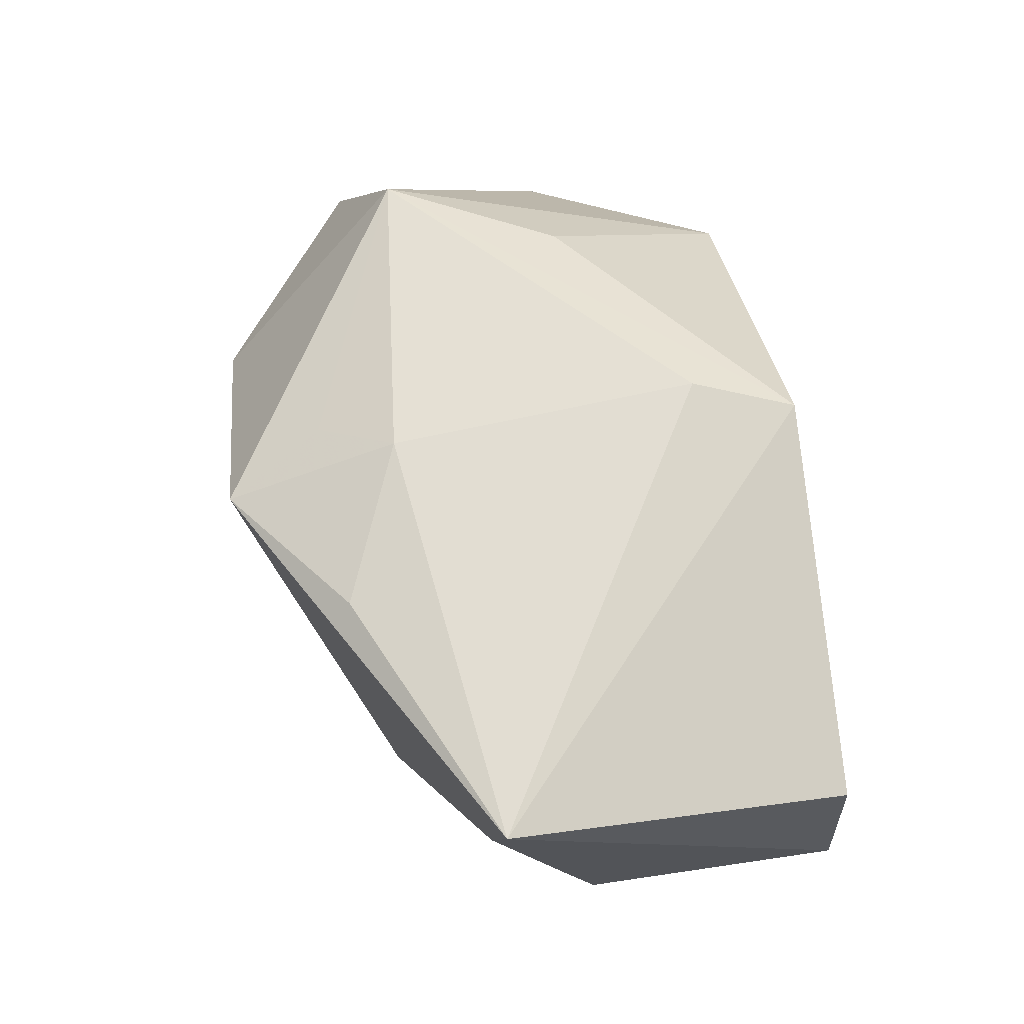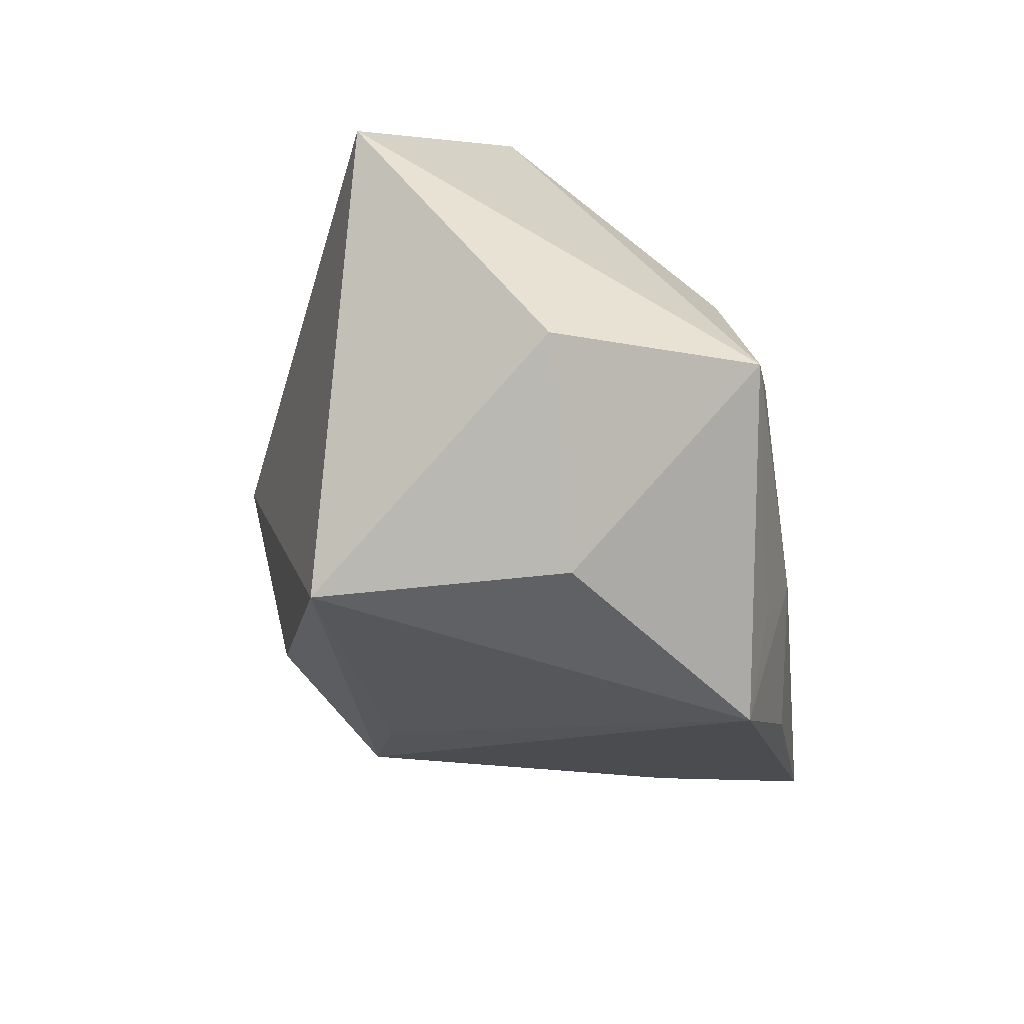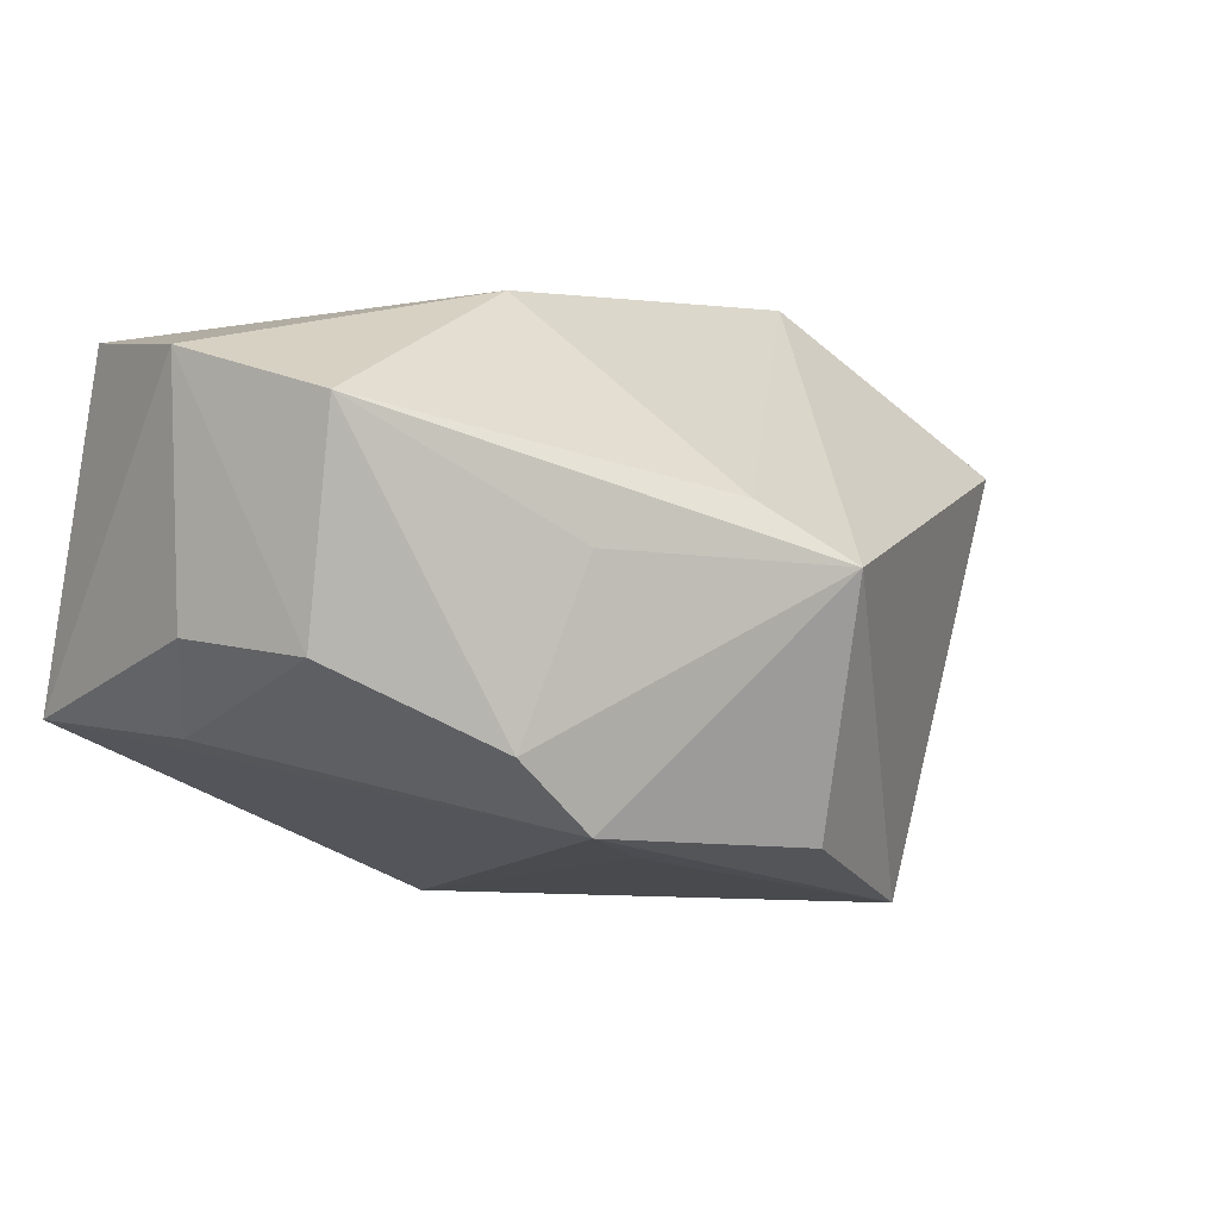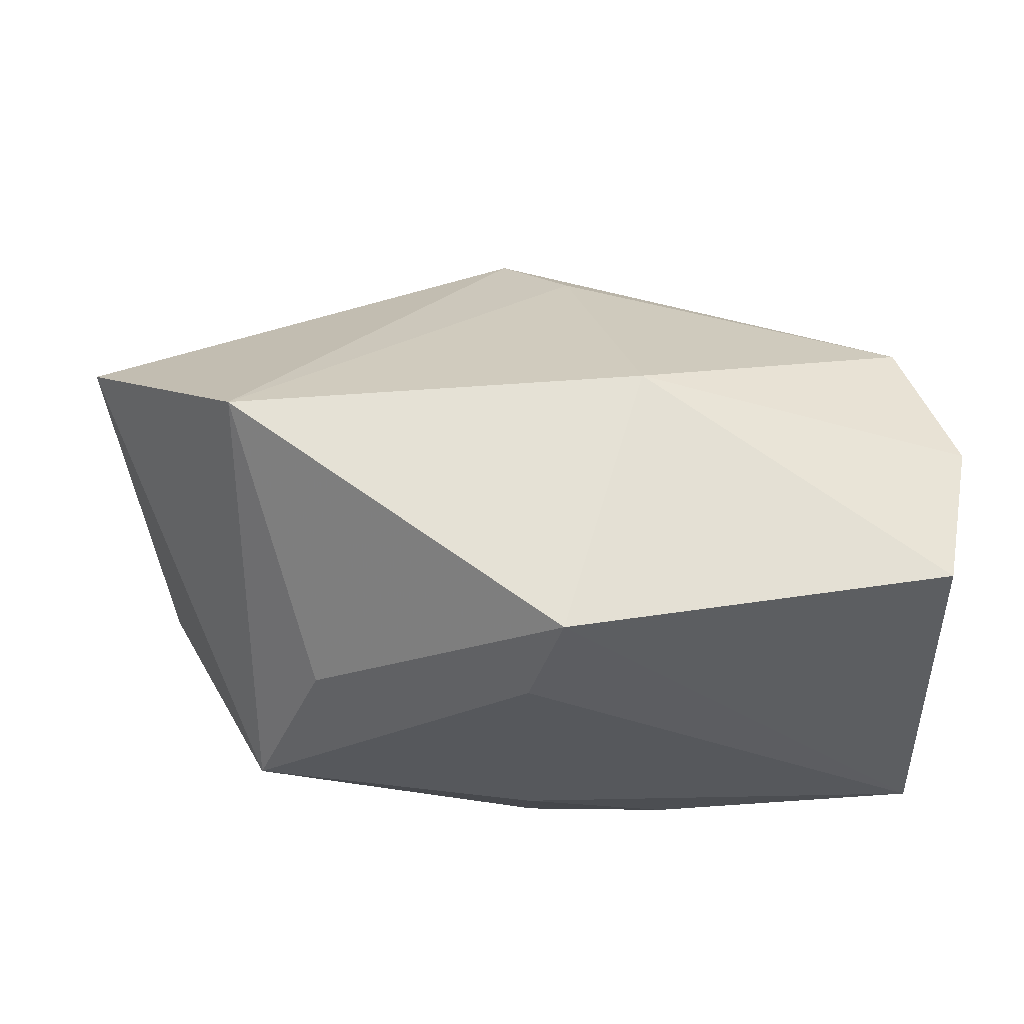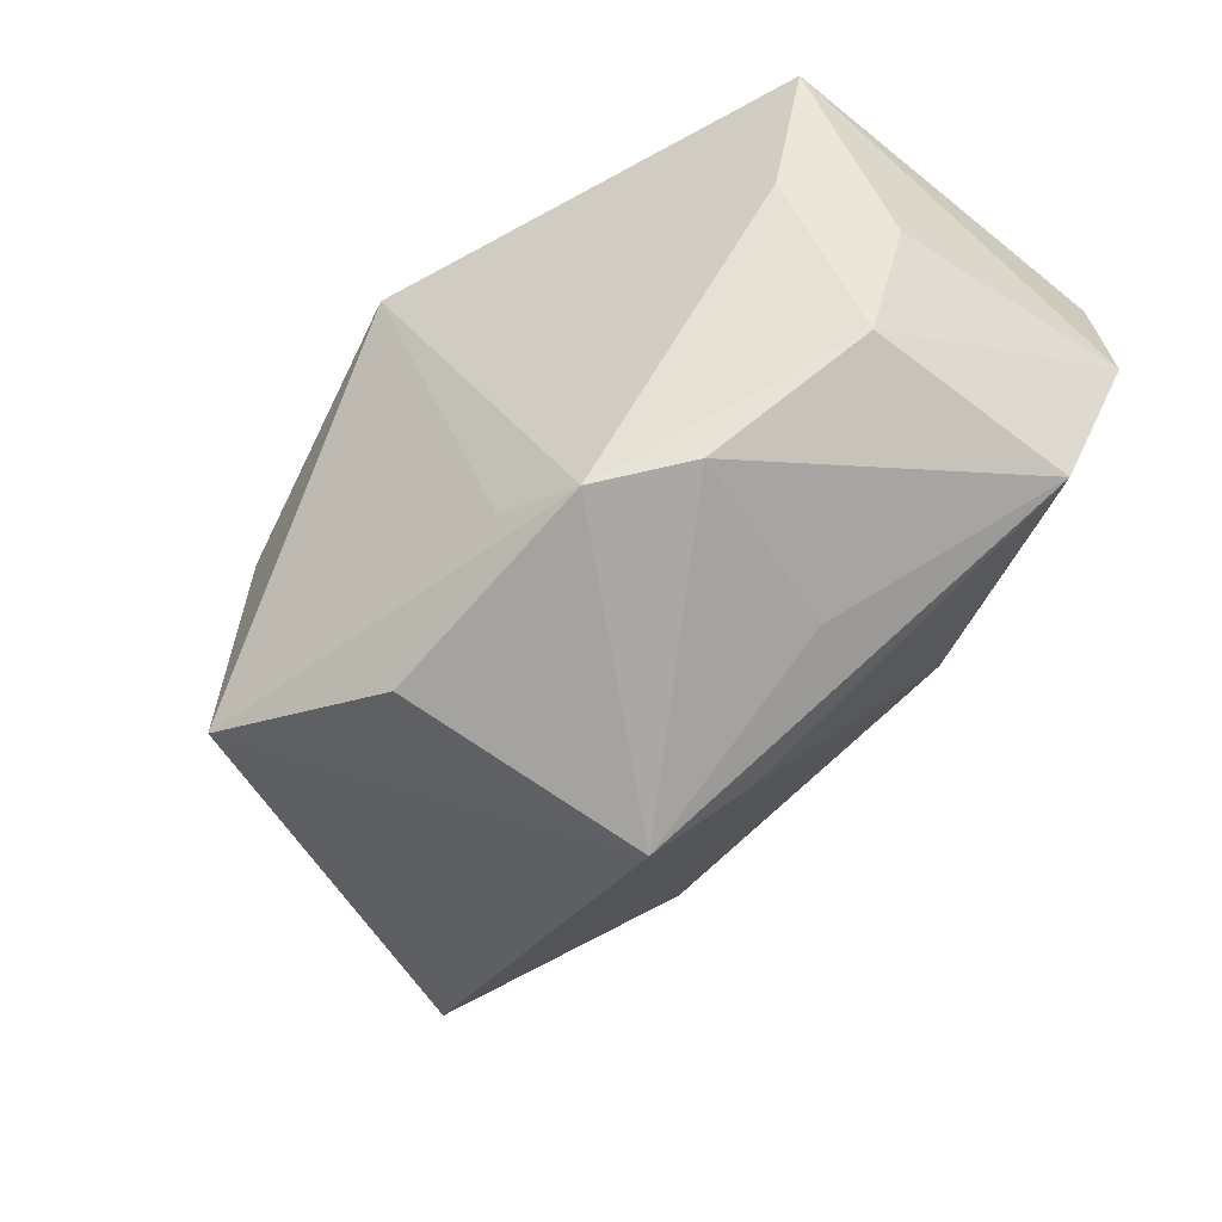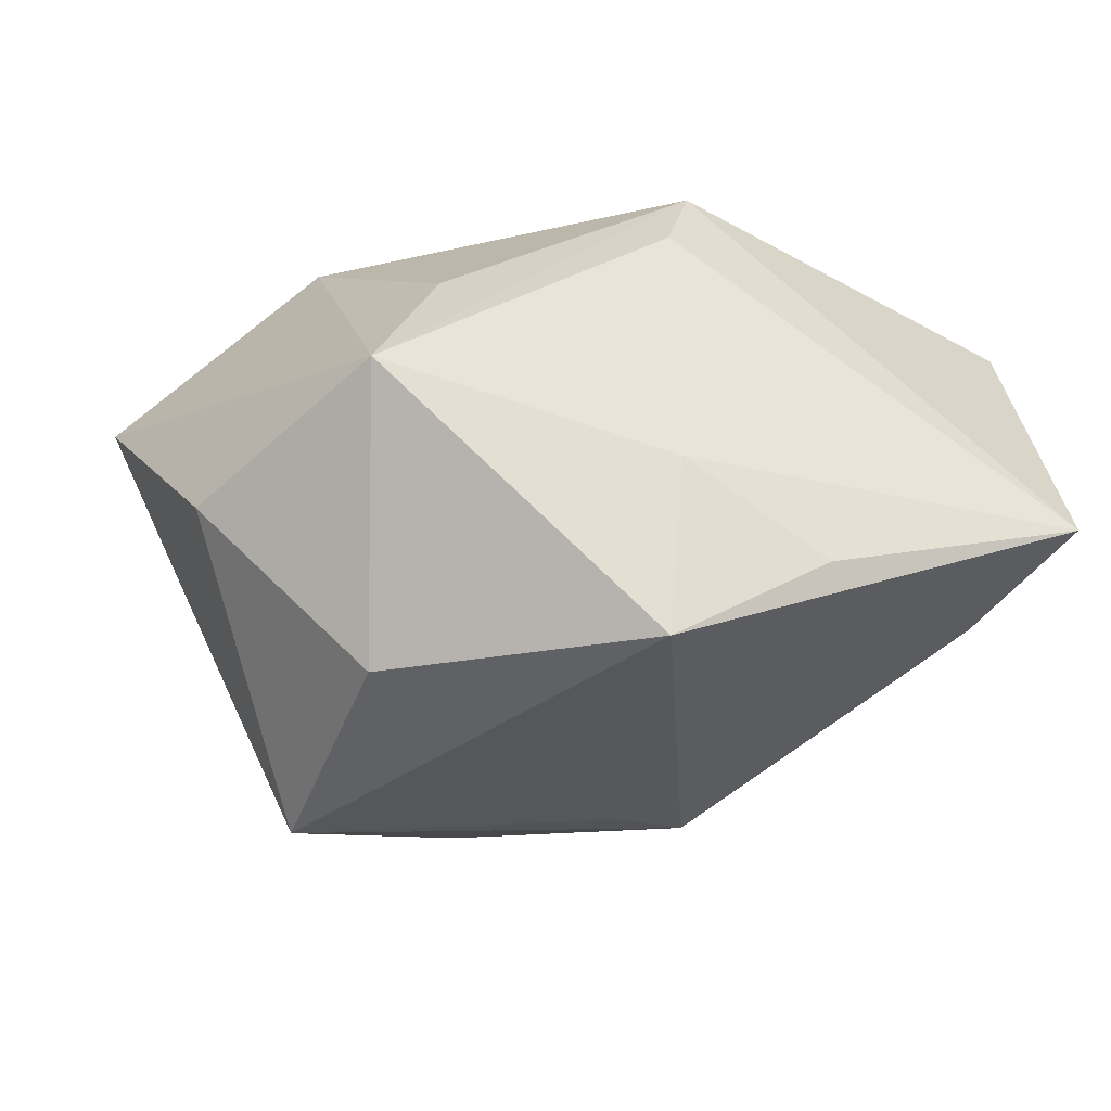
<metadata>
{"format":"obj","ext":"obj","renderer":"f3d","projection":"perspective","resolution":1024,"background":"white","views":[{"elev":68.3,"azim":-101.8,"up":"+Y"},{"elev":-41.9,"azim":97.0,"up":"+Z"},{"elev":3.4,"azim":-45.4,"up":"+Z"},{"elev":62.0,"azim":-179.7,"up":"+Z"},{"elev":-52.5,"azim":-126.0,"up":"+Y"},{"elev":-41.8,"azim":161.1,"up":"+Z"}]}
</metadata>
<code>
v -0.006607 -0.01329 -0.01481
v -0.02979 0.001058 0.01569
v -0.02805 0.01742 -0.007124
v -0.01728 -0.01423 -0.007783
v 0.000172 0.01742 -0.0091
v -0.02823 0.01055 0.01607
v 0.01653 -0.01471 -0.02029
v 0.02803 0.002642 -0.008991
v -0.02896 0.001897 -0.001191
v -0.01231 -0.01541 -0.01282
v -4.506e-05 0.01375 -0.02083
v -0.001901 0.01569 0.01863
v 0.01548 0.0138 0.005397
v 0.01596 0.002708 -0.01944
v 0.033 -0.01001 0.007703
v -0.002556 -0.01906 0.00683
v 0.002329 -0.02351 0.002701
v 0.0203 0.01636 -0.005839
v 0.003035 0.01562 -0.01396
v 0.02103 -0.0007301 0.0196
v -0.0129 -0.0161 0.004071
v -0.01012 0.01629 -0.01408
v -0.02612 -0.008746 0.01302
v -0.0254 0.006339 -0.007687
v 0.003689 -0.01933 -0.01475
v -0.02623 -0.0066 -0.002019
v -0.007386 -0.002997 0.0196
v 0.0003917 0.01742 0.01177
f 20 12 27
f 20 17 15
f 17 7 15
f 7 8 15
f 23 27 2
f 14 7 11
f 14 8 7
f 20 15 18
f 18 15 8
f 18 14 11
f 8 14 18
f 10 3 11
f 6 3 2
f 12 3 6
f 2 27 6
f 6 27 12
f 16 23 17
f 27 23 16
f 16 17 20
f 20 27 16
f 2 3 9
f 13 12 20
f 20 18 13
f 13 18 12
f 11 3 22
f 28 3 12
f 12 18 28
f 25 7 17
f 17 10 25
f 25 10 7
f 4 10 17
f 11 7 1
f 1 10 11
f 7 10 1
f 3 10 24
f 24 9 3
f 19 18 11
f 3 28 5
f 5 28 18
f 5 22 3
f 18 19 5
f 11 22 5
f 5 19 11
f 17 23 21
f 21 4 17
f 23 4 21
f 9 24 26
f 26 4 23
f 10 4 26
f 26 24 10
f 26 23 2
f 2 9 26

</code>
